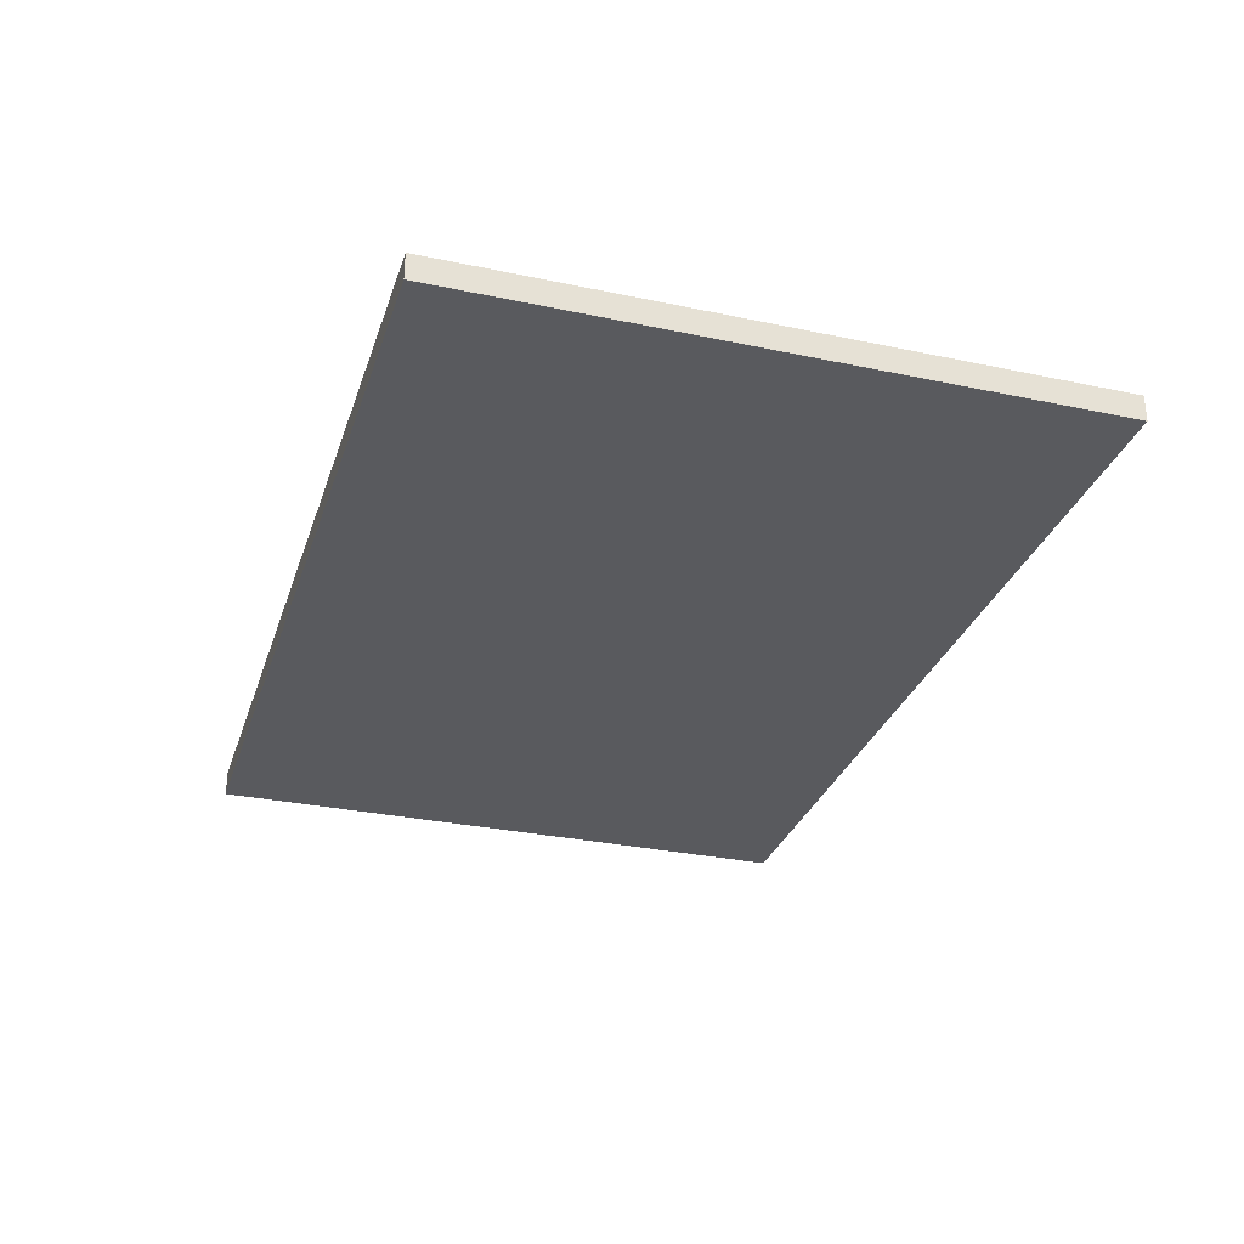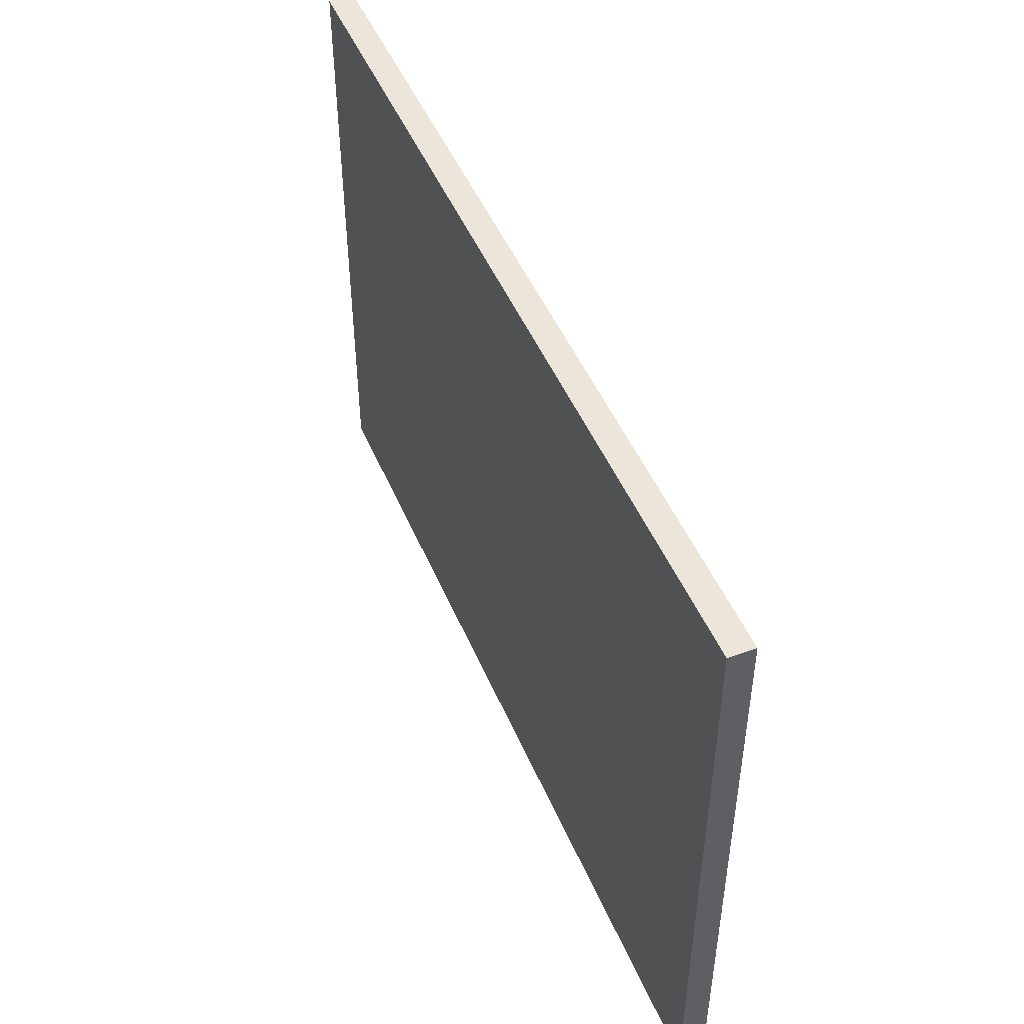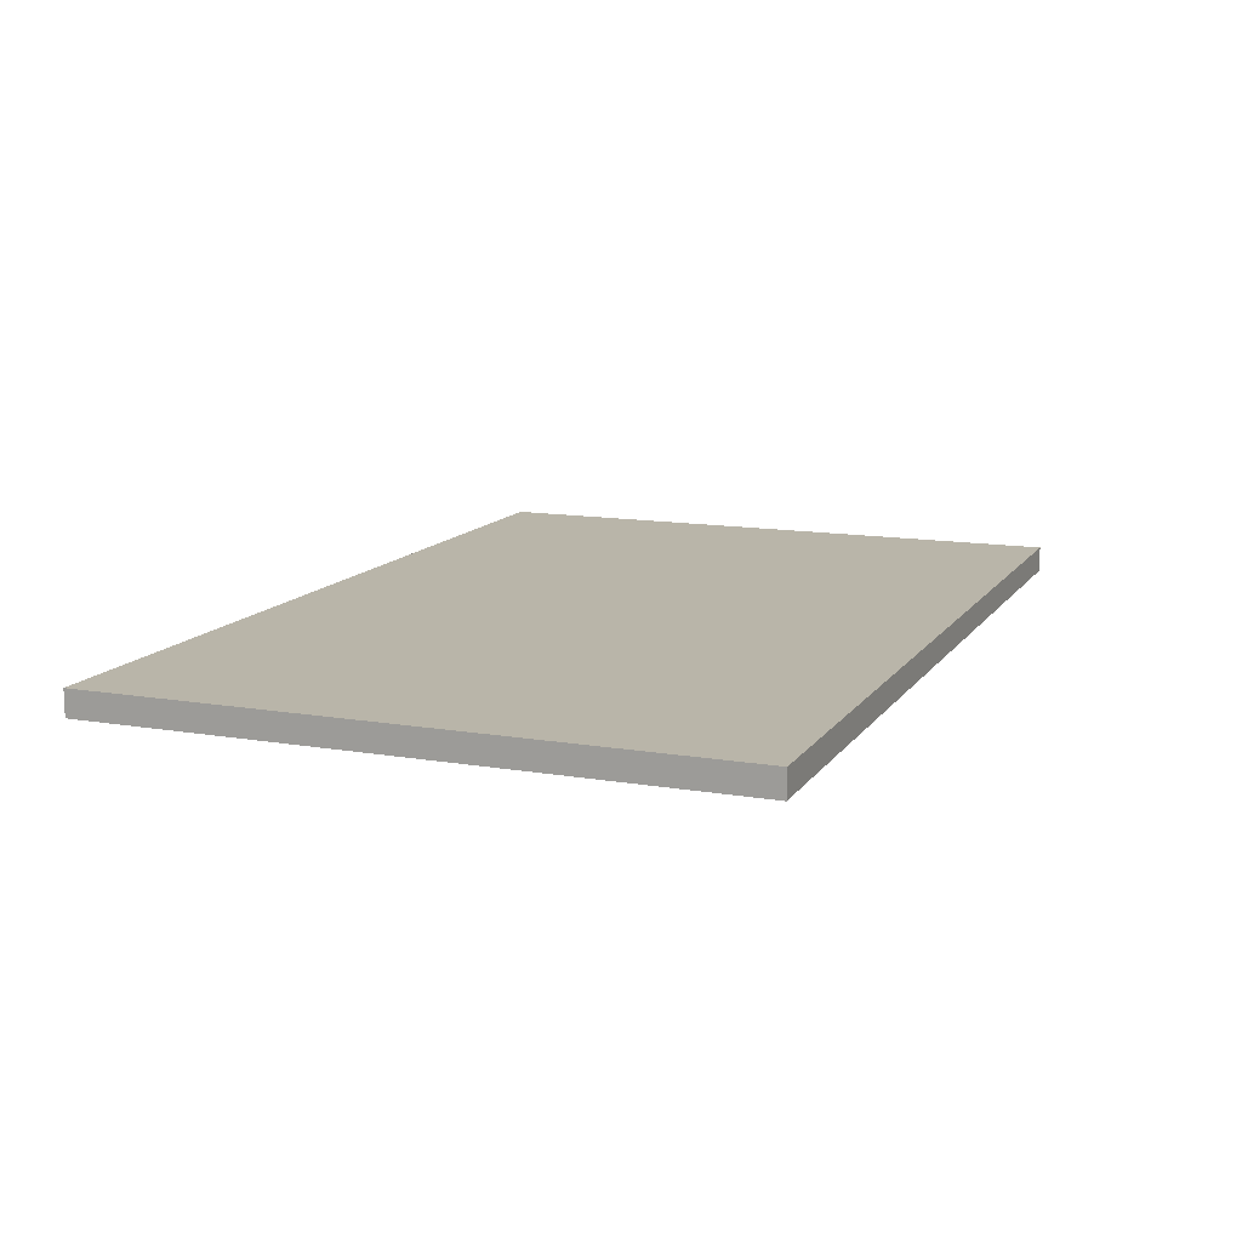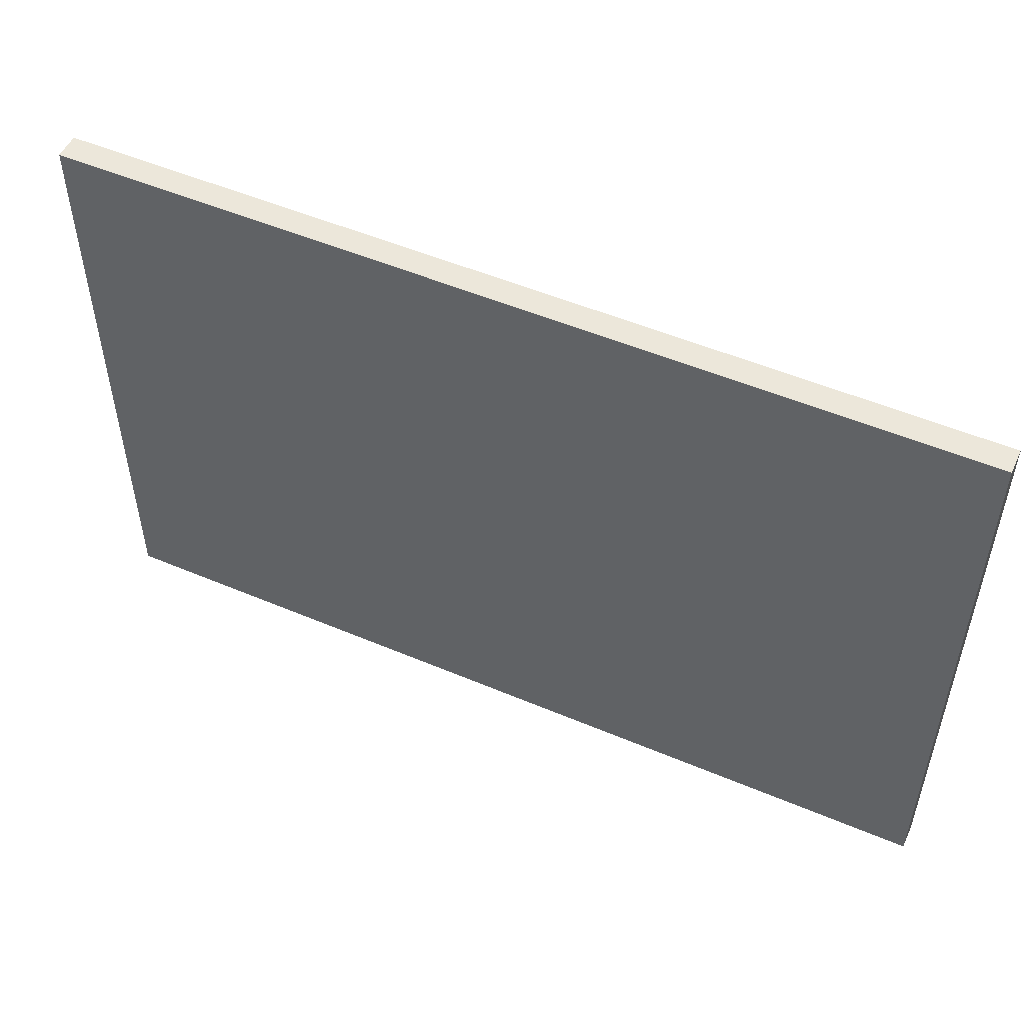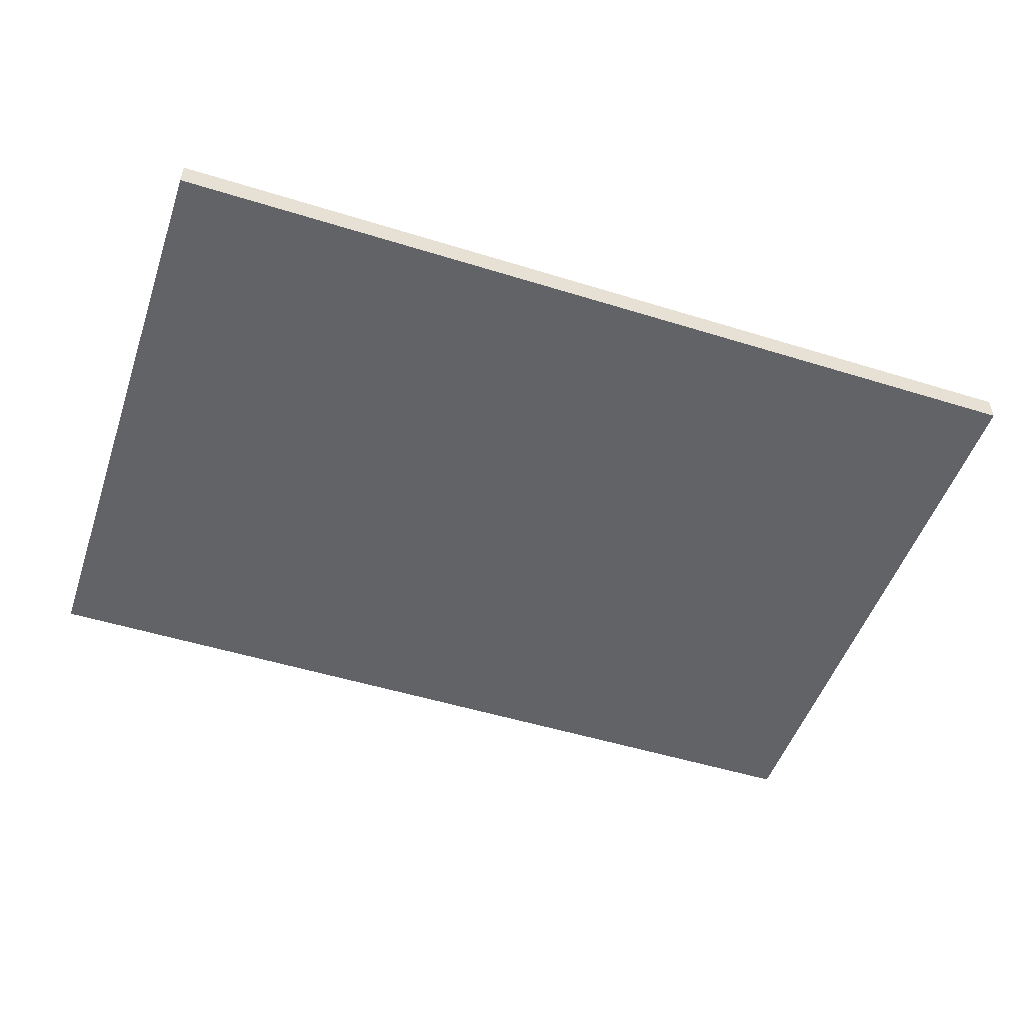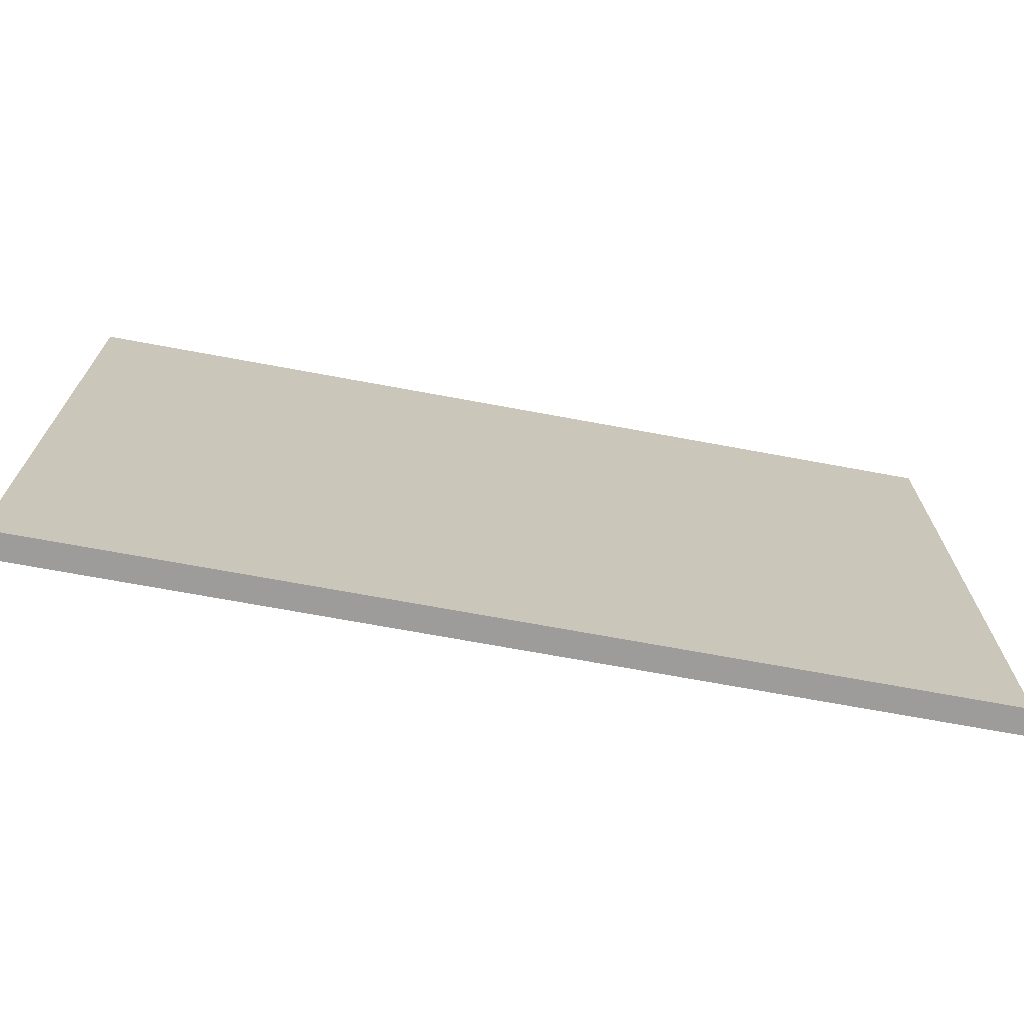
<metadata>
{"format":"obj","ext":"obj","renderer":"f3d","projection":"perspective","resolution":1024,"background":"white","views":[{"elev":-30.5,"azim":73.0,"up":"+Z"},{"elev":48.0,"azim":67.7,"up":"+Y"},{"elev":12.6,"azim":-68.3,"up":"+Z"},{"elev":52.0,"azim":24.6,"up":"+Y"},{"elev":-50.8,"azim":161.3,"up":"+Z"},{"elev":-70.3,"azim":-10.5,"up":"+Y"}]}
</metadata>
<code>
v -1.446 0.9831 0.08179
v 1.446 0.9831 0.08179
v 1.446 -0.9831 0.08179
v -1.446 -0.9831 0.08179
v -1.446 0.9831 -4.256e-06
v -1.446 -0.9831 -4.256e-06
v 1.446 -0.9831 -3.163e-06
v 1.446 0.9831 -3.163e-06
v -1.446 0.9831 -4.256e-06
v -1.446 0.9831 0.08179
v -1.446 -0.9831 0.08179
v -1.446 -0.9831 -4.256e-06
v -1.446 -0.9831 -4.256e-06
v -1.446 -0.9831 0.08179
v 1.446 -0.9831 0.08179
v 1.446 -0.9831 -3.163e-06
v 1.446 -0.9831 -3.163e-06
v 1.446 -0.9831 0.08179
v 1.446 0.9831 0.08179
v 1.446 0.9831 -3.163e-06
v 1.446 0.9831 -3.163e-06
v 1.446 0.9831 0.08179
v -1.446 0.9831 0.08179
v -1.446 0.9831 -4.256e-06
g Street_el2_2182_199
f 1 3 2
f 1 4 3
f 5 7 6
f 5 8 7
f 9 11 10
f 9 12 11
f 13 15 14
f 13 16 15
f 17 19 18
f 17 20 19
f 21 23 22
f 21 24 23

</code>
